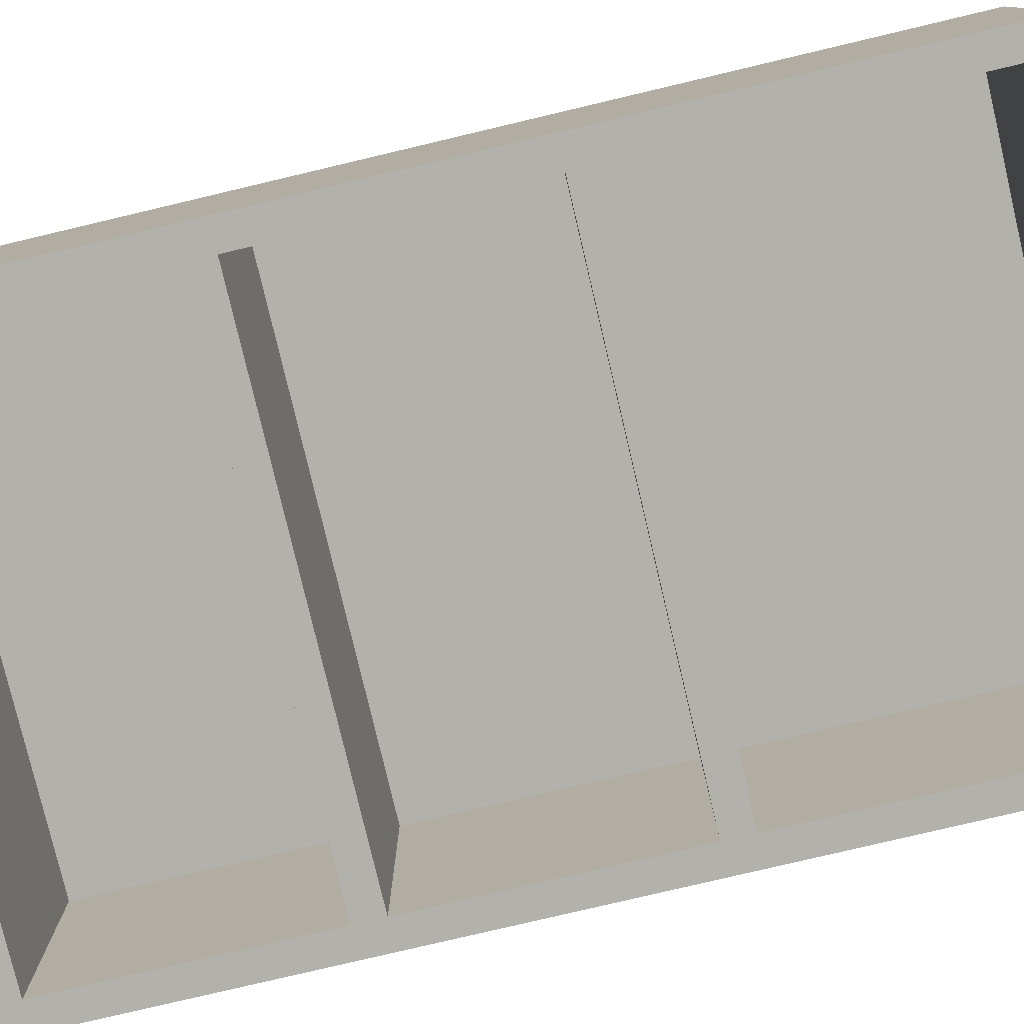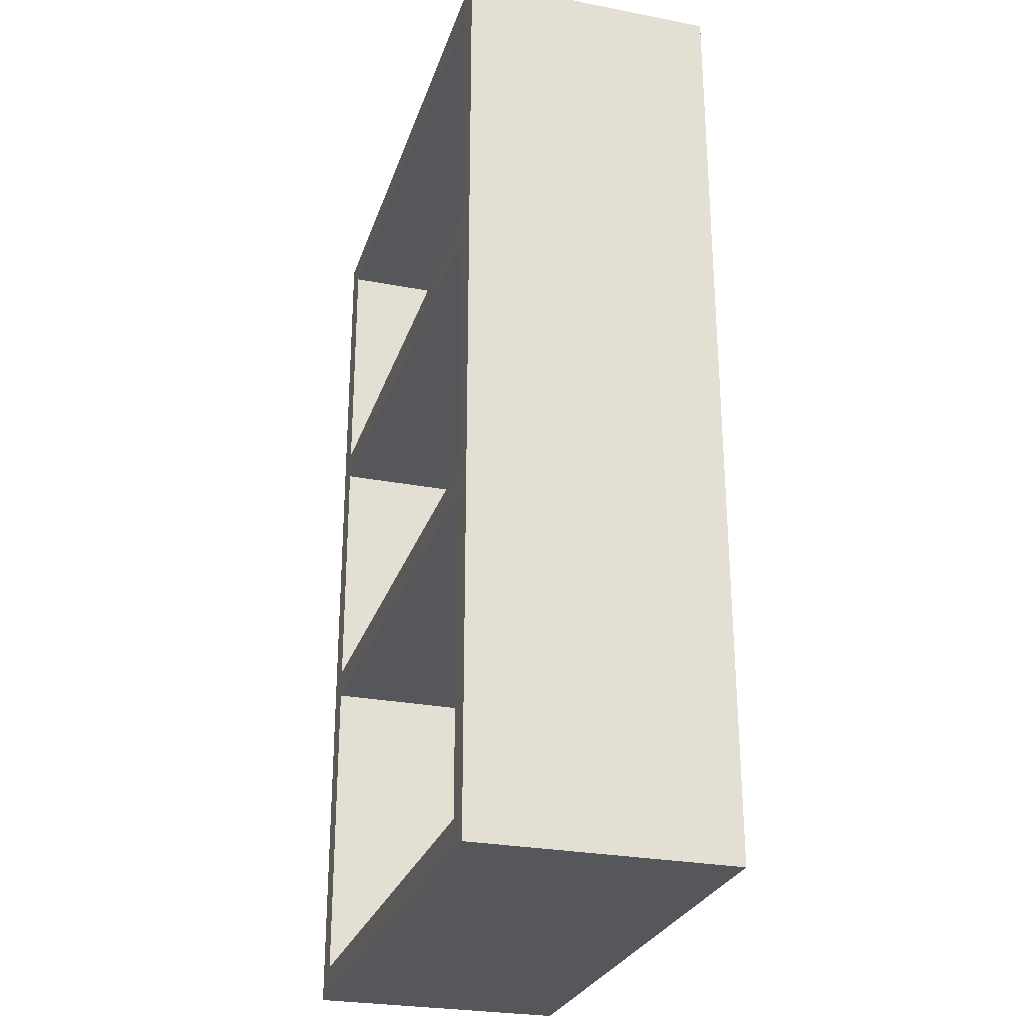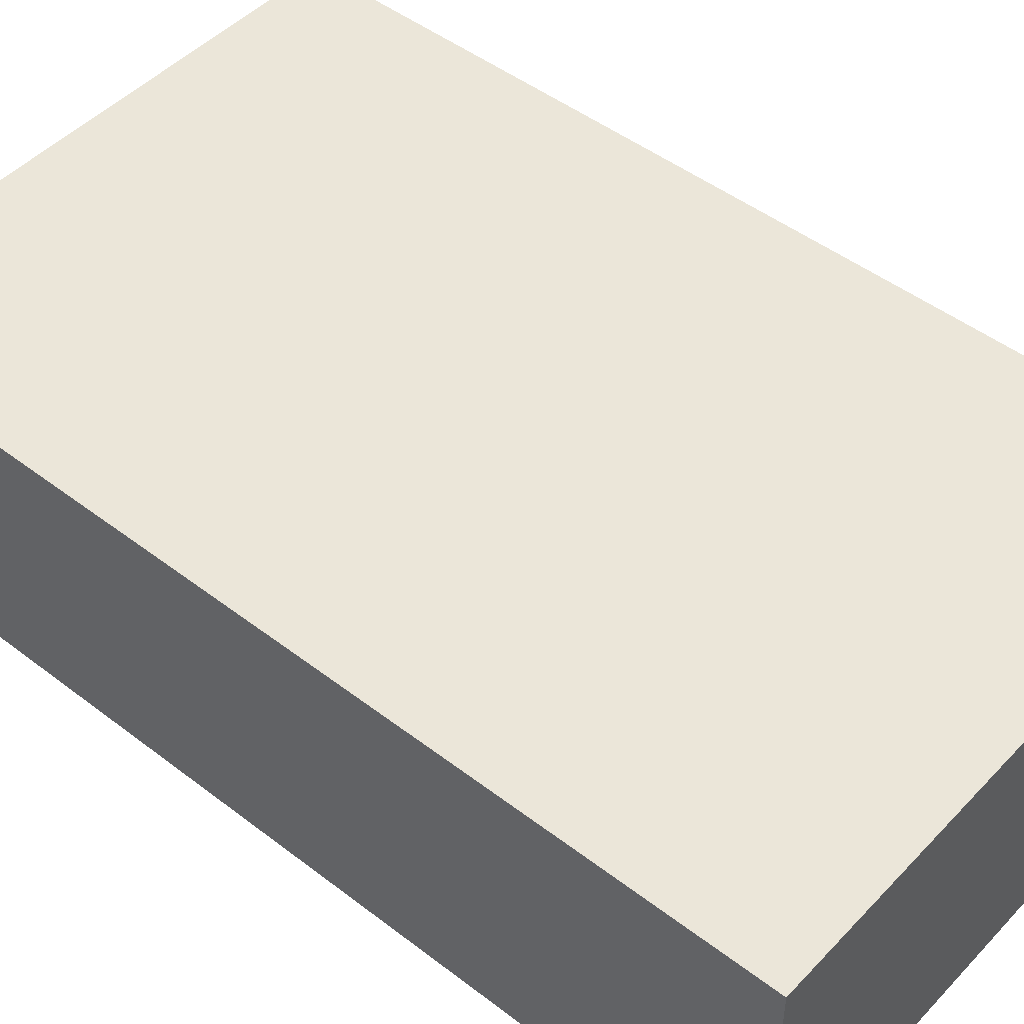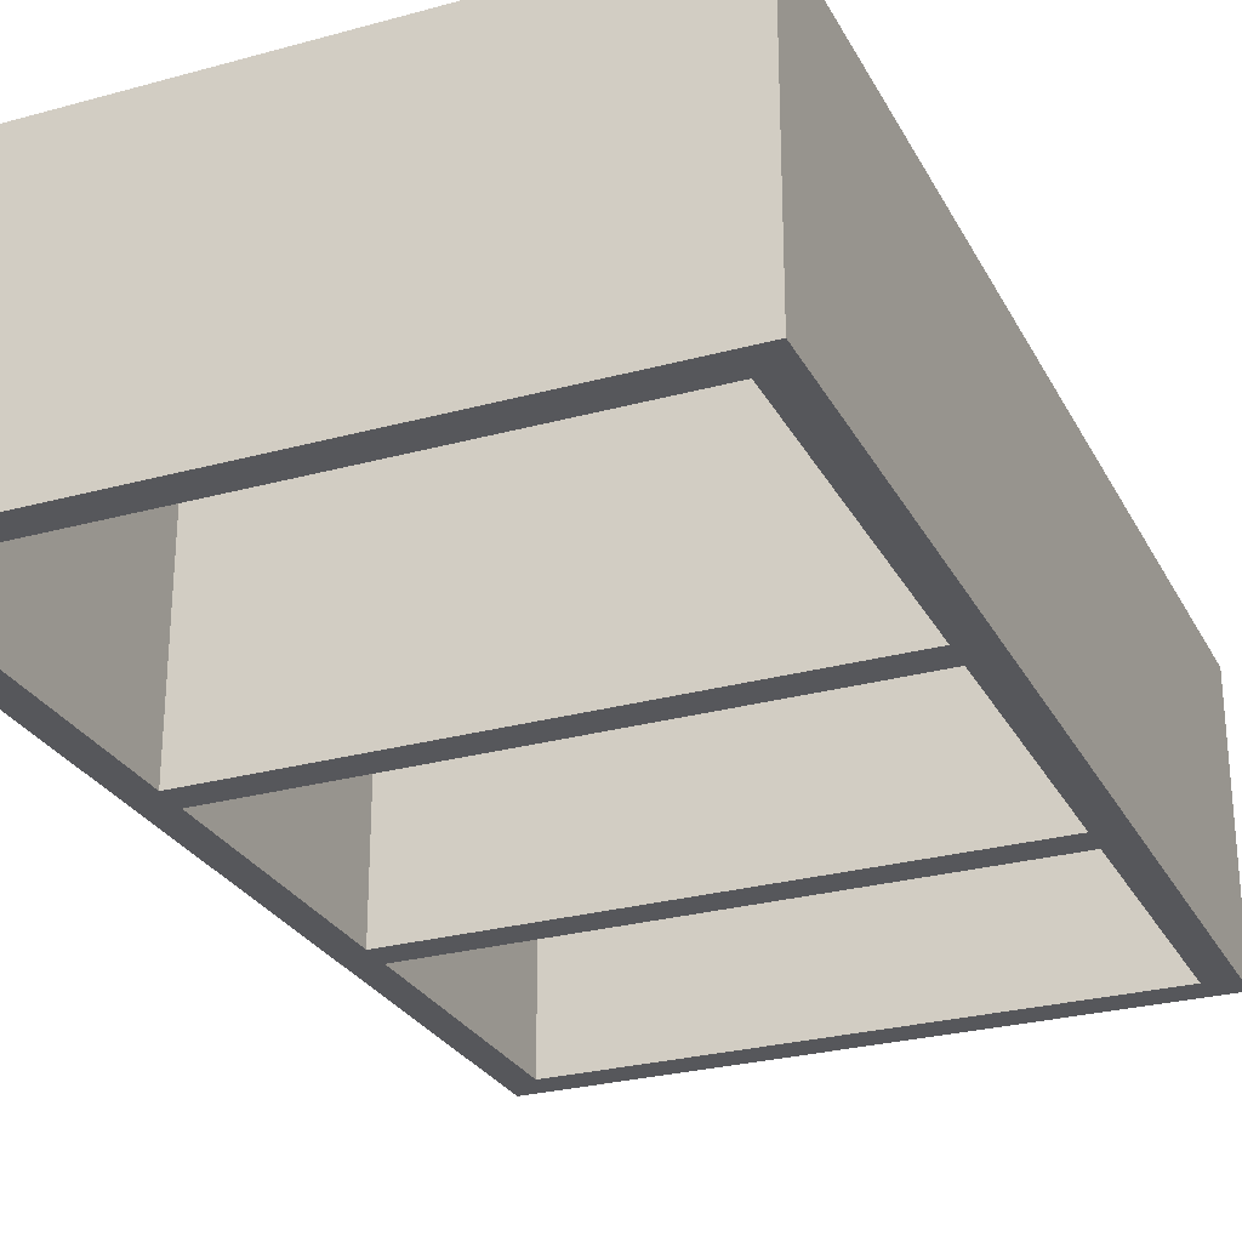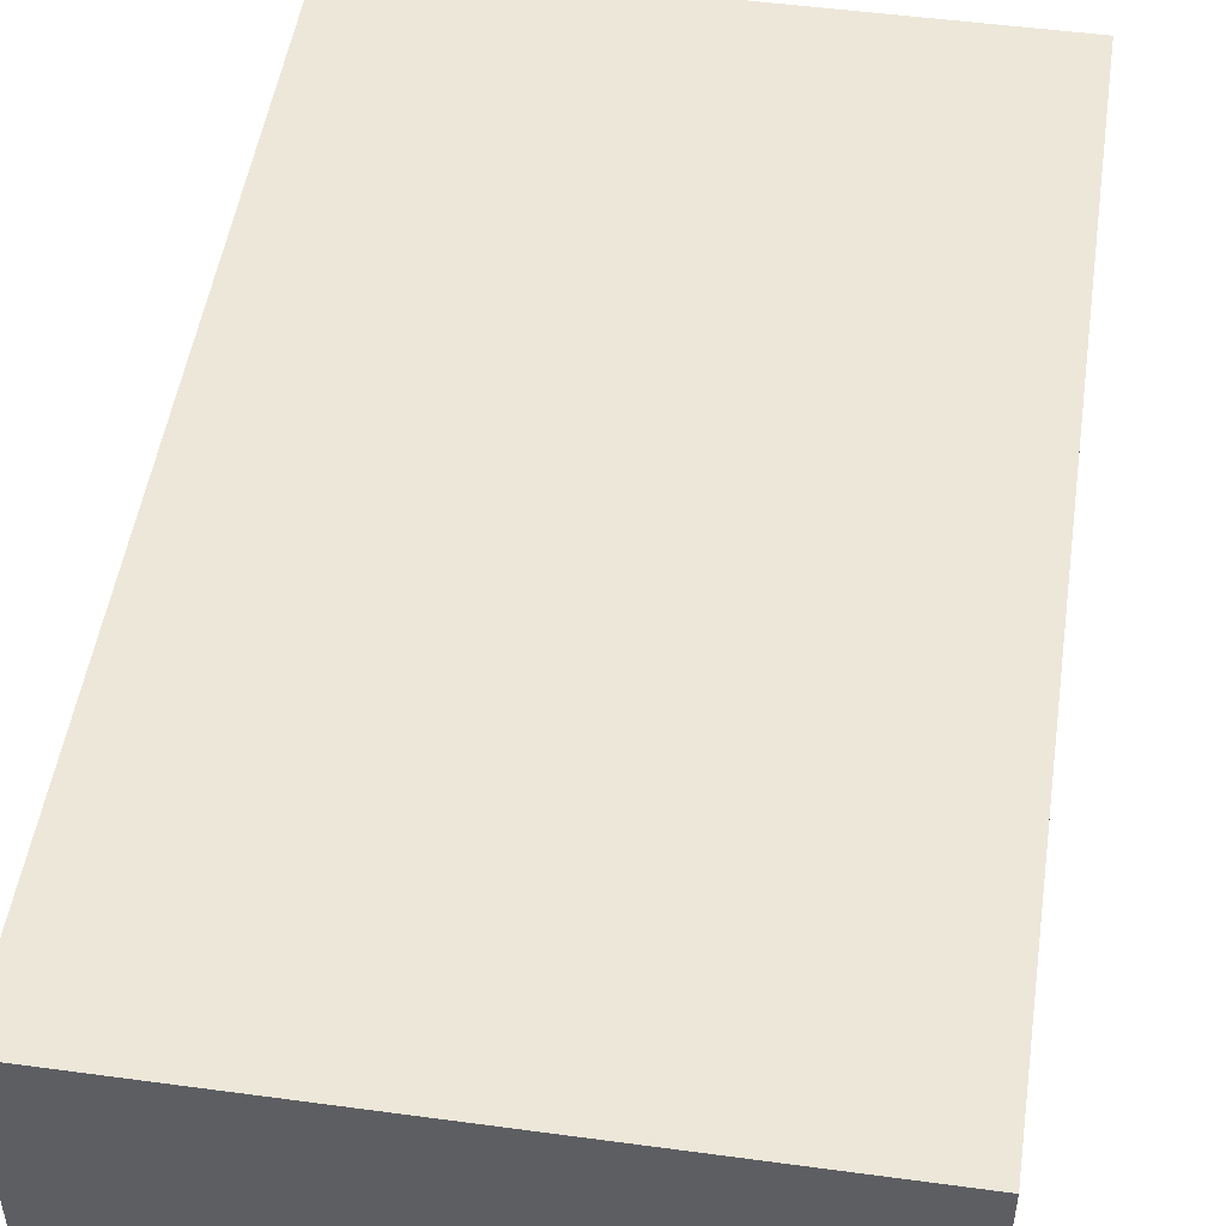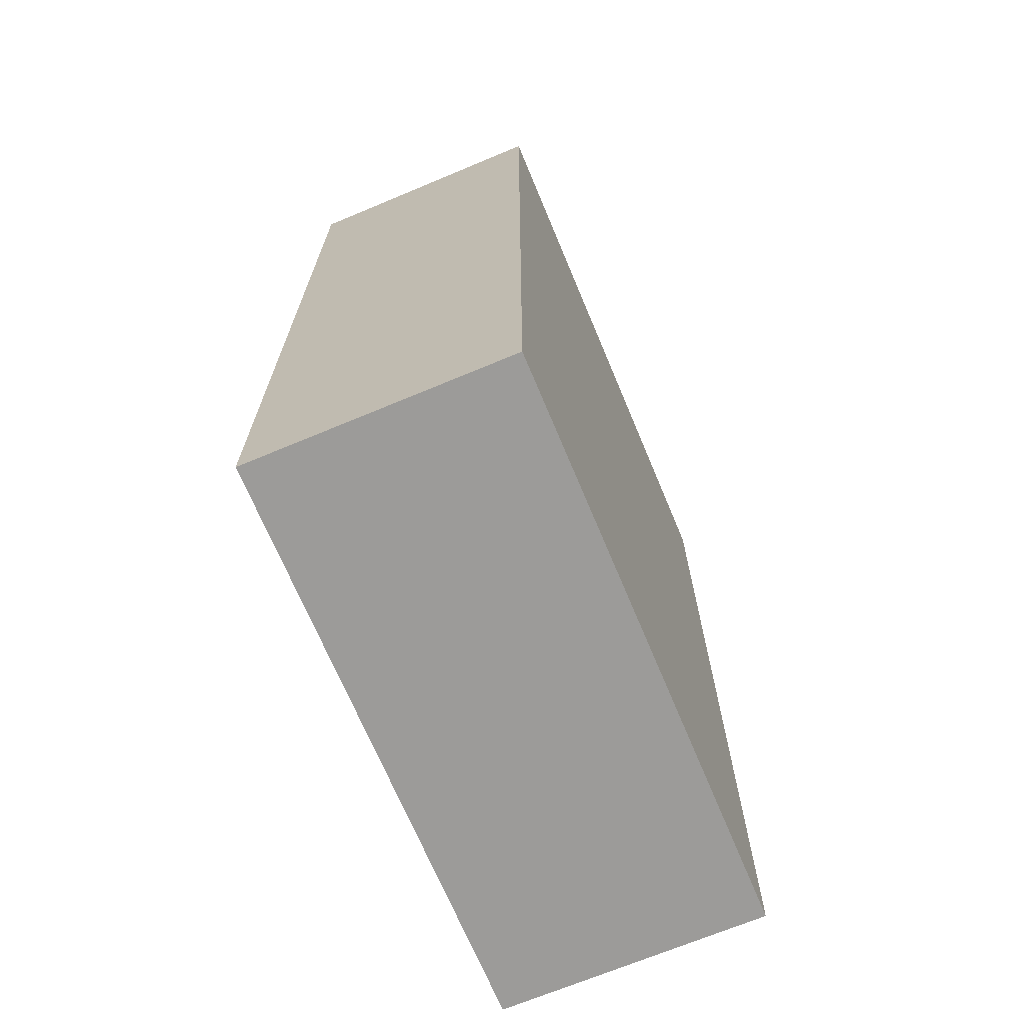
<metadata>
{"format":"obj","ext":"obj","renderer":"f3d","projection":"perspective","resolution":1024,"background":"white","views":[{"elev":-79.0,"azim":-76.7,"up":"+Z"},{"elev":-27.3,"azim":-106.5,"up":"+Y"},{"elev":47.7,"azim":130.8,"up":"+Z"},{"elev":-27.4,"azim":22.9,"up":"+Z"},{"elev":49.7,"azim":8.5,"up":"+Z"},{"elev":-69.7,"azim":-67.3,"up":"+Y"}]}
</metadata>
<code>
v 0.2524 0.4038 0.123
v -0.2524 -0.429 0.123
v 0.2524 -0.429 0.123
v -0.2524 0.4038 0.123
v 0.2524 -0.429 -0.1041
v -0.2524 0.4038 -0.1041
v -0.2524 -0.429 -0.1041
v 0.2524 0.4038 -0.1041
v -0.2271 -0.4038 -0.1041
v 0.2271 -0.4038 0.0978
v 0.2271 -0.4038 -0.1041
v 0.2271 -0.1262 -0.1041
v 0.2271 0.1514 0.0978
v 0.2271 0.3786 -0.1041
v 0.2271 0.1514 -0.1041
v -0.2271 0.3786 0.0978
v -0.2271 0.3786 -0.1041
v -0.2271 -0.1262 0.0978
v -0.2271 -0.1262 -0.1041
v -0.2271 -0.4038 0.0978
v 0.2271 -0.1262 0.0978
v 0.2271 0.3786 0.0978
v -0.2271 0.1514 -0.1041
v -0.2271 -0.101 -0.1041
v 0.2271 -0.101 0.0978
v 0.2271 -0.101 -0.1041
v 0.2271 0.1262 -0.1041
v -0.2271 0.1514 0.0978
v -0.2271 0.1262 0.0978
v -0.2271 0.1262 -0.1041
v -0.2271 -0.101 0.0978
v 0.2271 0.1262 0.0978
g mesh1_mesh1-geometry
f 1 2 3
f 2 1 4
f 2 5 3
f 5 1 3
f 1 6 4
f 6 2 4
f 5 2 7
f 1 5 8
f 6 1 8
f 2 6 7
f 9 10 11
f 10 12 11
f 13 14 15
f 14 16 17
f 18 9 19
f 10 9 20
f 12 10 21
f 14 13 22
f 23 13 15
f 16 23 17
f 16 14 22
f 9 18 20
f 12 18 19
f 18 10 20
f 10 18 21
f 18 12 21
f 24 25 26
f 25 27 26
f 13 16 22
f 13 23 28
f 23 16 28
f 29 24 30
f 25 24 31
f 27 25 32
f 27 29 30
f 16 13 28
f 24 29 31
f 29 25 31
f 25 29 32
f 29 27 32
g mesh1_mesh1-geometry
f 3 2 1
f 4 1 2
f 3 5 2
f 3 1 5
f 4 6 1
f 4 2 6
f 7 2 5
f 8 5 1
f 8 1 6
f 7 6 2
f 5 9 7
f 8 11 5
f 6 14 8
f 6 7 9
f 9 5 11
f 12 11 8
f 14 15 8
f 14 6 17
f 19 6 9
f 11 10 9
f 11 12 10
f 26 12 8
f 15 27 8
f 15 14 13
f 17 6 23
f 17 16 14
f 24 6 19
f 19 9 18
f 20 9 10
f 21 10 12
f 24 12 26
f 27 26 8
f 23 27 15
f 22 13 14
f 15 13 23
f 23 6 30
f 17 23 16
f 22 14 16
f 30 6 24
f 12 24 19
f 20 18 9
f 19 18 12
f 20 10 18
f 21 18 10
f 21 12 18
f 26 25 24
f 26 27 25
f 27 23 30
f 22 16 13
f 28 23 13
f 28 16 23
f 30 24 29
f 31 24 25
f 32 25 27
f 30 29 27
f 28 13 16
f 31 29 24
f 31 25 29
f 32 29 25
f 32 27 29
g mesh1_mesh1-geometry
f 7 9 5
f 5 11 8
f 8 14 6
f 9 7 6
f 11 5 9
f 8 11 12
f 8 15 14
f 17 6 14
f 9 6 19
f 8 12 26
f 8 27 15
f 23 6 17
f 19 6 24
f 26 12 24
f 8 26 27
f 15 27 23
f 30 6 23
f 24 6 30
f 19 24 12
f 30 23 27

</code>
